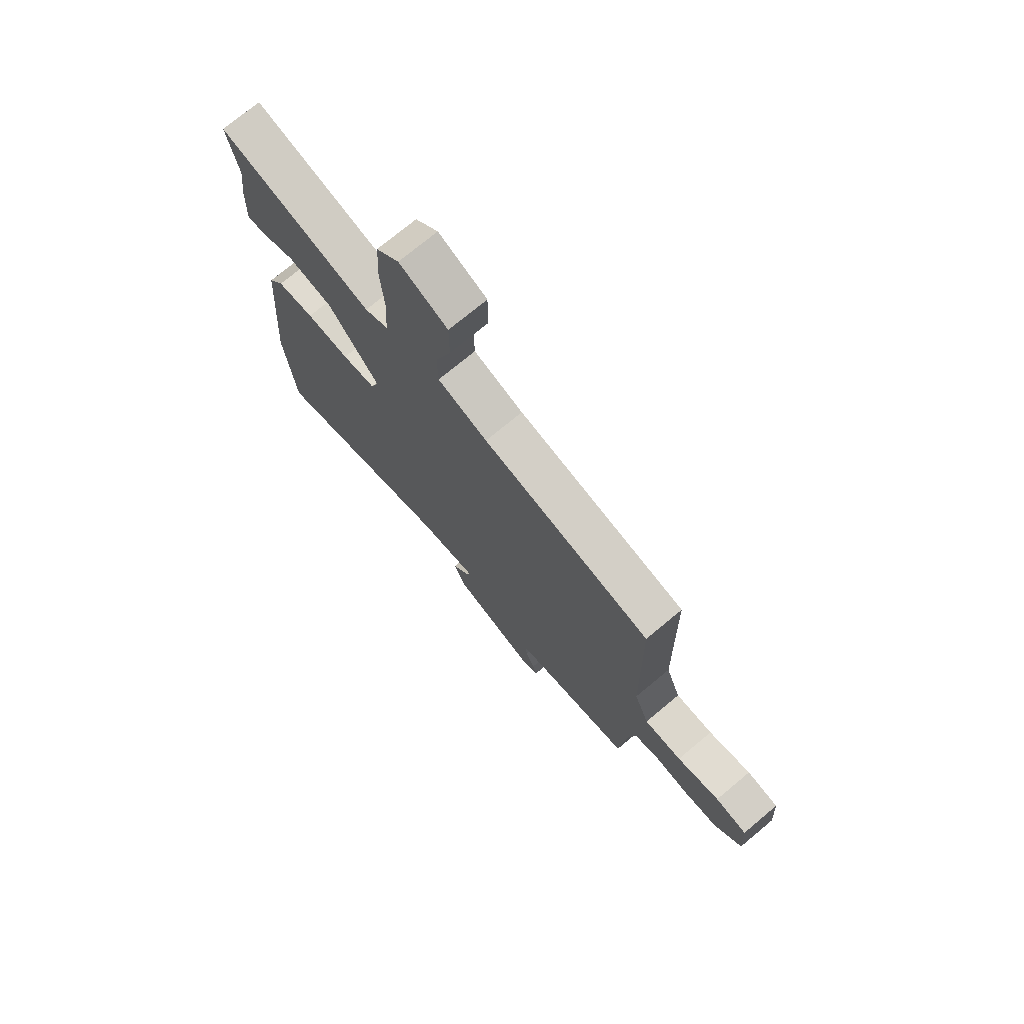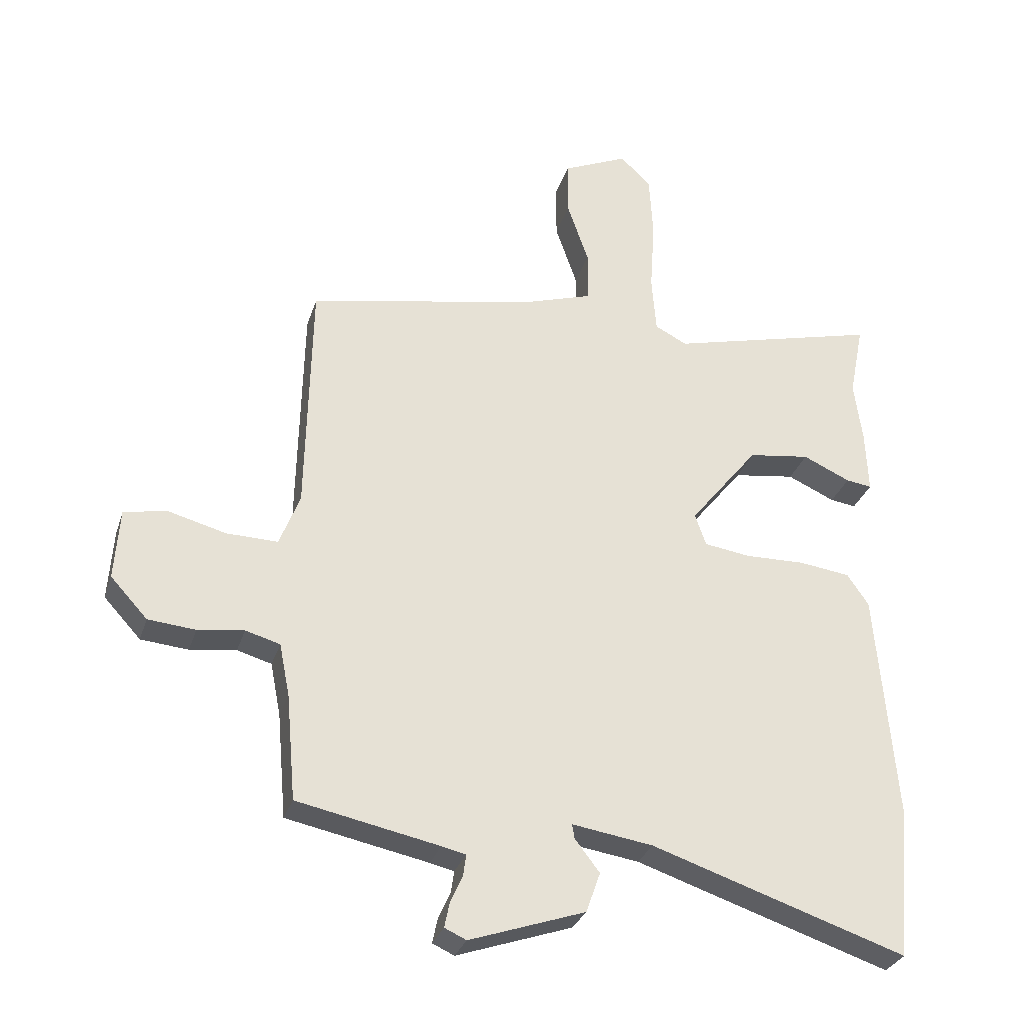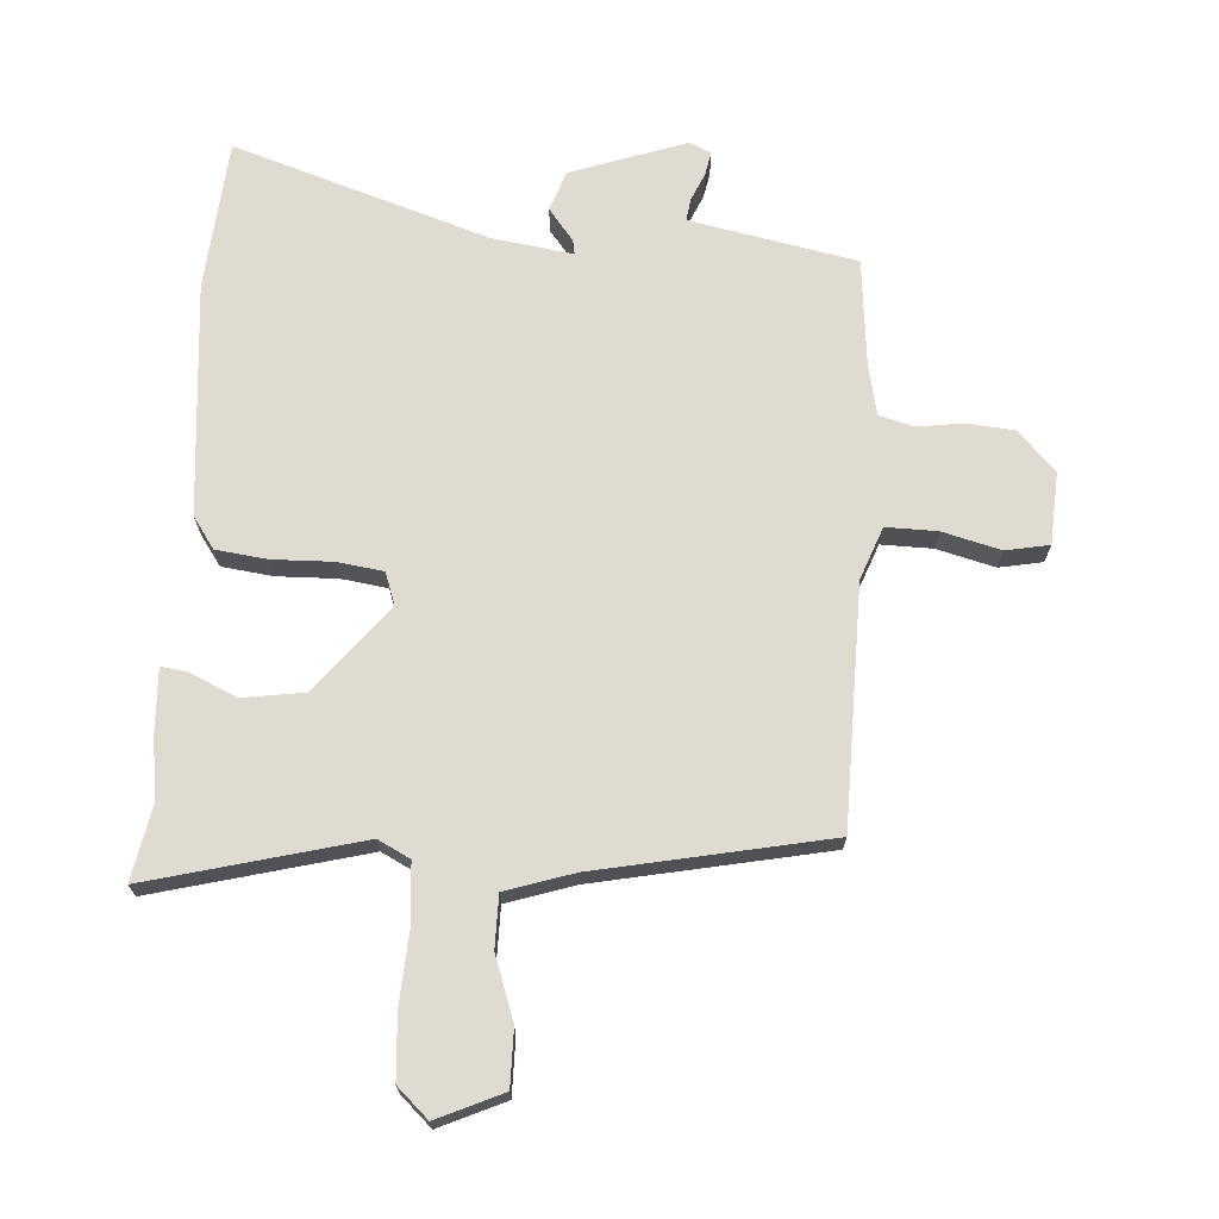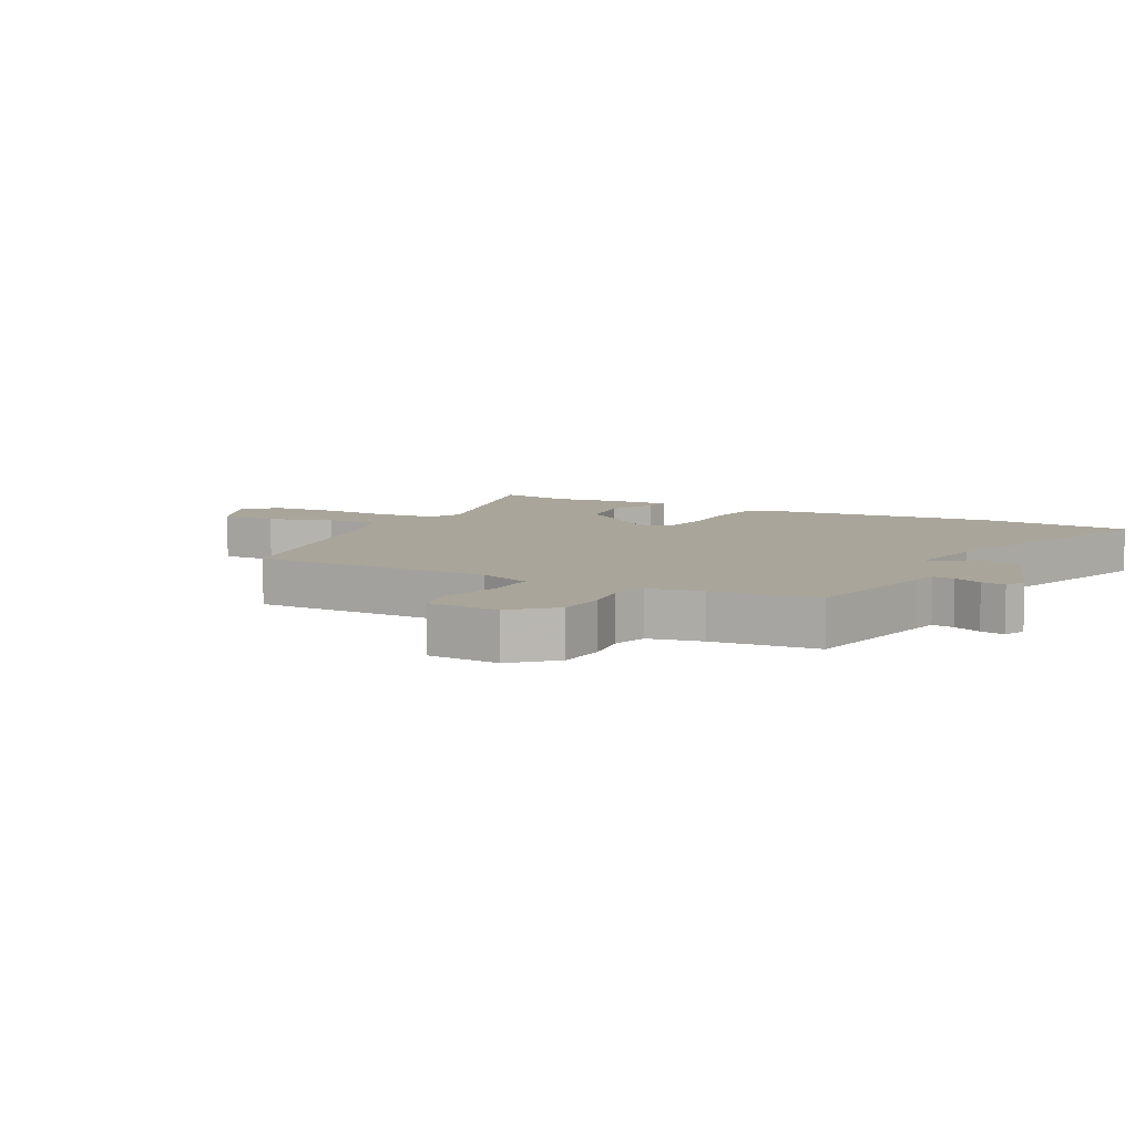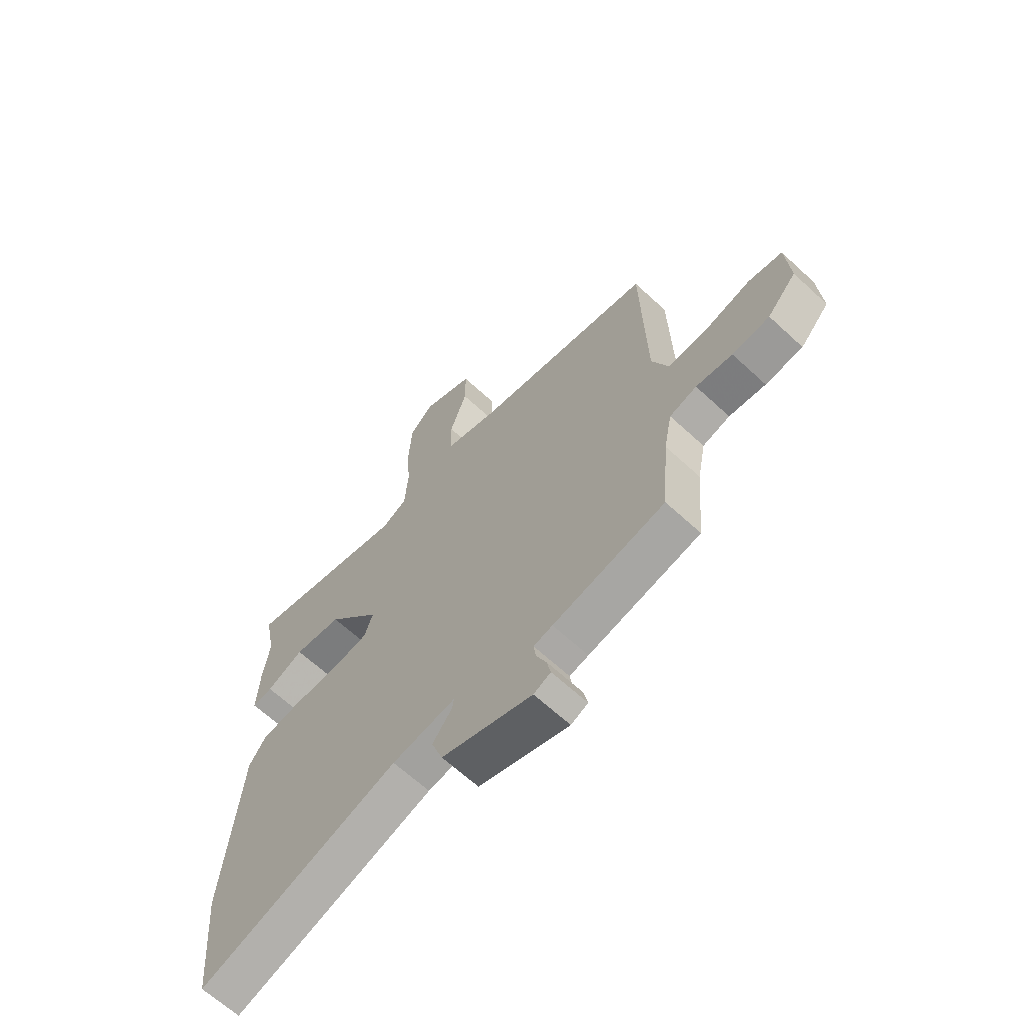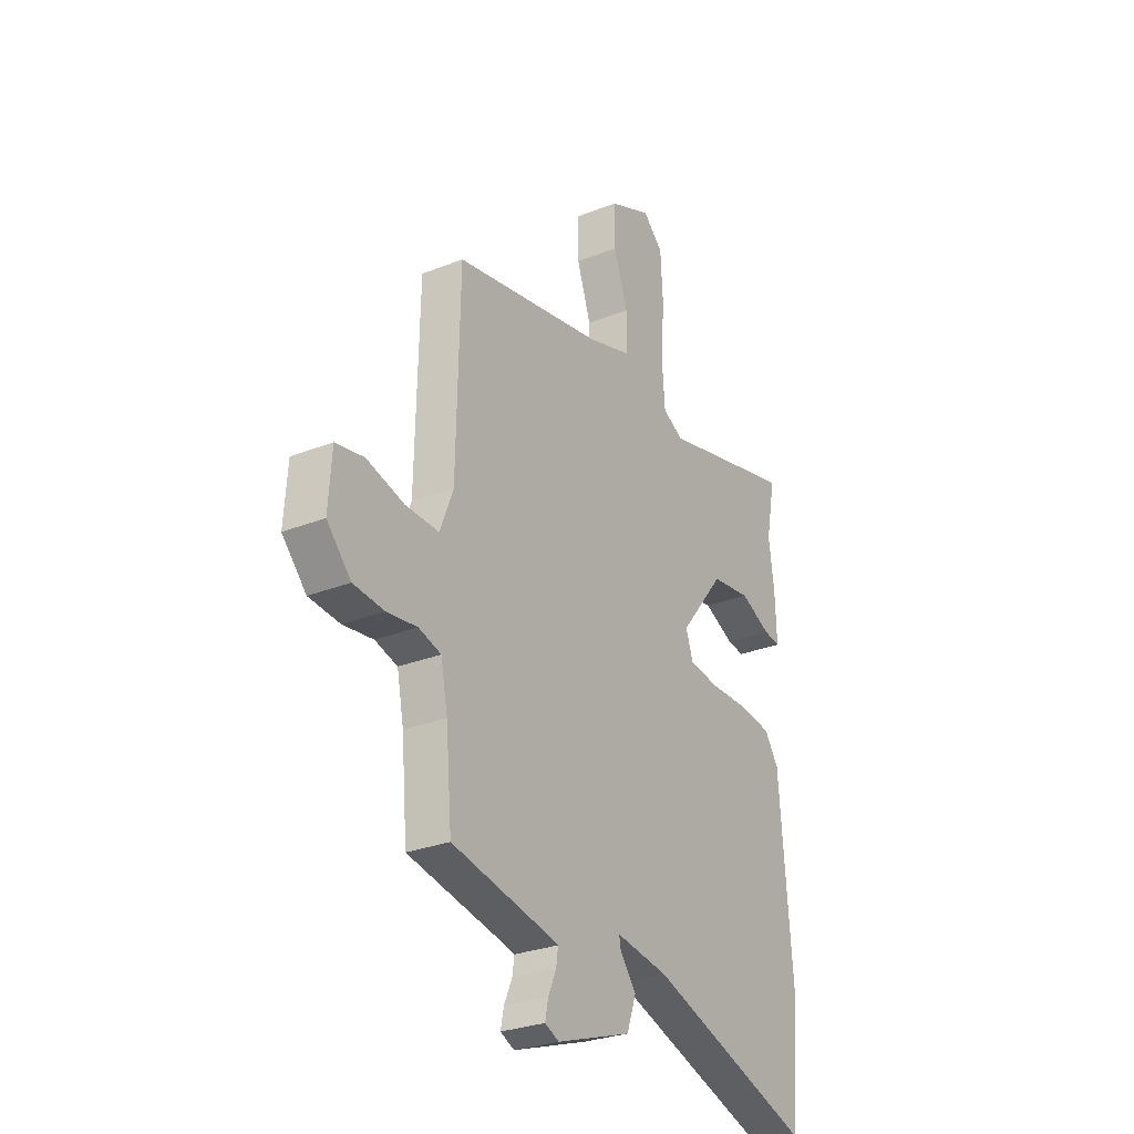
<metadata>
{"format":"obj","ext":"obj","renderer":"f3d","projection":"perspective","resolution":1024,"background":"white","views":[{"elev":73.7,"azim":50.2,"up":"+Z"},{"elev":-30.3,"azim":163.6,"up":"+Z"},{"elev":69.9,"azim":3.3,"up":"+Y"},{"elev":7.5,"azim":117.6,"up":"+Y"},{"elev":-65.2,"azim":47.1,"up":"+Z"},{"elev":-28.4,"azim":120.9,"up":"+Z"}]}
</metadata>
<code>
v -0.484 0.07 0.419
v -0.508 0.07 0.54
v -0.166 0.07 0.454
v -0.114 0.07 0.481
v -0.107 0.07 0.575
v -0.115 0.07 0.694
v -0.109 0.07 0.798
v -0.059 0.07 0.845
v 0.047 0.07 0.798
v 0.047 0.07 0.707
v 0.012 0.07 0.605
v 0.013 0.07 0.521
v 0.123 0.07 0.486
v 0.497 0.07 0.413
v 0.505 0.07 0.024
v 0.538 0.07 -0.061
v 0.621 0.07 -0.059
v 0.715 0.07 -0.034
v 0.785 0.07 -0.047
v 0.793 0.07 -0.163
v 0.733 0.07 -0.228
v 0.656 0.07 -0.235
v 0.581 0.07 -0.225
v 0.525 0.07 -0.241
v 0.508 0.07 -0.327
v 0.493 0.07 -0.497
v 0.263 0.07 -0.544
v 0.224 0.07 -0.553
v 0.229 0.07 -0.588
v 0.249 0.07 -0.633
v 0.257 0.07 -0.672
v 0.222 0.07 -0.688
v 0.035 0.07 -0.624
v 0.012 0.07 -0.559
v 0.052 0.07 -0.507
v 0.056 0.07 -0.484
v -0.075 0.07 -0.504
v -0.487 0.07 -0.641
v -0.509 0.07 -0.397
v -0.478 0.07 -0.02
v -0.443 0.07 0.031
v -0.36 0.07 0.042
v -0.263 0.07 0.04
v -0.188 0.07 0.051
v -0.17 0.07 0.103
v -0.282 0.07 0.243
v -0.382 0.07 0.257
v -0.459 0.07 0.222
v -0.501 0.07 0.216
v -0.497 0.07 0.319
v -0.484 0 0.419
v -0.508 0 0.54
v -0.166 0 0.454
v -0.114 0 0.481
v -0.107 0 0.575
v -0.115 0 0.694
v -0.109 0 0.798
v -0.059 0 0.845
v 0.047 0 0.798
v 0.047 0 0.707
v 0.012 0 0.605
v 0.013 0 0.521
v 0.123 0 0.486
v 0.497 0 0.413
v 0.505 0 0.024
v 0.538 0 -0.061
v 0.621 0 -0.059
v 0.715 0 -0.034
v 0.785 0 -0.047
v 0.793 0 -0.163
v 0.733 0 -0.228
v 0.656 0 -0.235
v 0.581 0 -0.225
v 0.525 0 -0.241
v 0.508 0 -0.327
v 0.493 0 -0.497
v 0.263 0 -0.544
v 0.224 0 -0.553
v 0.229 0 -0.588
v 0.249 0 -0.633
v 0.257 0 -0.672
v 0.222 0 -0.688
v 0.035 0 -0.624
v 0.012 0 -0.559
v 0.052 0 -0.507
v 0.056 0 -0.484
v -0.075 0 -0.504
v -0.487 0 -0.641
v -0.509 0 -0.397
v -0.478 0 -0.02
v -0.443 0 0.031
v -0.36 0 0.042
v -0.263 0 0.04
v -0.188 0 0.051
v -0.17 0 0.103
v -0.282 0 0.243
v -0.382 0 0.257
v -0.459 0 0.222
v -0.501 0 0.216
v -0.497 0 0.319
f 49 50 1
f 48 49 1
f 47 48 1
f 1 2 3
f 47 1 3
f 46 47 3
f 45 46 3 4
f 41 42 43
f 40 41 43
f 39 40 43
f 38 39 43
f 37 38 43
f 36 37 43 44
f 33 34 35
f 32 33 35
f 31 32 35
f 30 31 35
f 29 30 35
f 28 29 35 36
f 36 44 45
f 28 36 45
f 27 28 45
f 21 22 23
f 20 21 23
f 19 20 23
f 18 19 23
f 17 18 23
f 16 17 23 24
f 15 16 24 25
f 27 45 4
f 26 27 4
f 25 26 4
f 15 25 4
f 14 15 4
f 13 14 4
f 9 10 11
f 8 9 11
f 7 8 11
f 6 7 11
f 5 6 11
f 12 13 4
f 4 5 11 12
f 51 100 99
f 51 99 98
f 51 98 97
f 53 52 51
f 53 51 97
f 53 97 96
f 54 53 96 95
f 93 92 91
f 93 91 90
f 93 90 89
f 93 89 88
f 93 88 87
f 94 93 87 86
f 85 84 83
f 85 83 82
f 85 82 81
f 85 81 80
f 85 80 79
f 86 85 79 78
f 95 94 86
f 95 86 78
f 95 78 77
f 73 72 71
f 73 71 70
f 73 70 69
f 73 69 68
f 73 68 67
f 74 73 67 66
f 75 74 66 65
f 54 95 77
f 54 77 76
f 54 76 75
f 54 75 65
f 54 65 64
f 54 64 63
f 61 60 59
f 61 59 58
f 61 58 57
f 61 57 56
f 61 56 55
f 54 63 62
f 62 61 55 54
f 1 51 52 2
f 2 52 53 3
f 3 53 54 4
f 4 54 55 5
f 5 55 56 6
f 6 56 57 7
f 7 57 58 8
f 8 58 59 9
f 9 59 60 10
f 10 60 61 11
f 11 61 62 12
f 12 62 63 13
f 13 63 64 14
f 14 64 65 15
f 15 65 66 16
f 16 66 67 17
f 17 67 68 18
f 18 68 69 19
f 19 69 70 20
f 20 70 71 21
f 21 71 72 22
f 22 72 73 23
f 23 73 74 24
f 24 74 75 25
f 25 75 76 26
f 26 76 77 27
f 27 77 78 28
f 28 78 79 29
f 29 79 80 30
f 30 80 81 31
f 31 81 82 32
f 32 82 83 33
f 33 83 84 34
f 34 84 85 35
f 35 85 86 36
f 36 86 87 37
f 37 87 88 38
f 38 88 89 39
f 39 89 90 40
f 40 90 91 41
f 41 91 92 42
f 42 92 93 43
f 43 93 94 44
f 44 94 95 45
f 45 95 96 46
f 46 96 97 47
f 47 97 98 48
f 48 98 99 49
f 49 99 100 50
f 50 100 51 1

</code>
